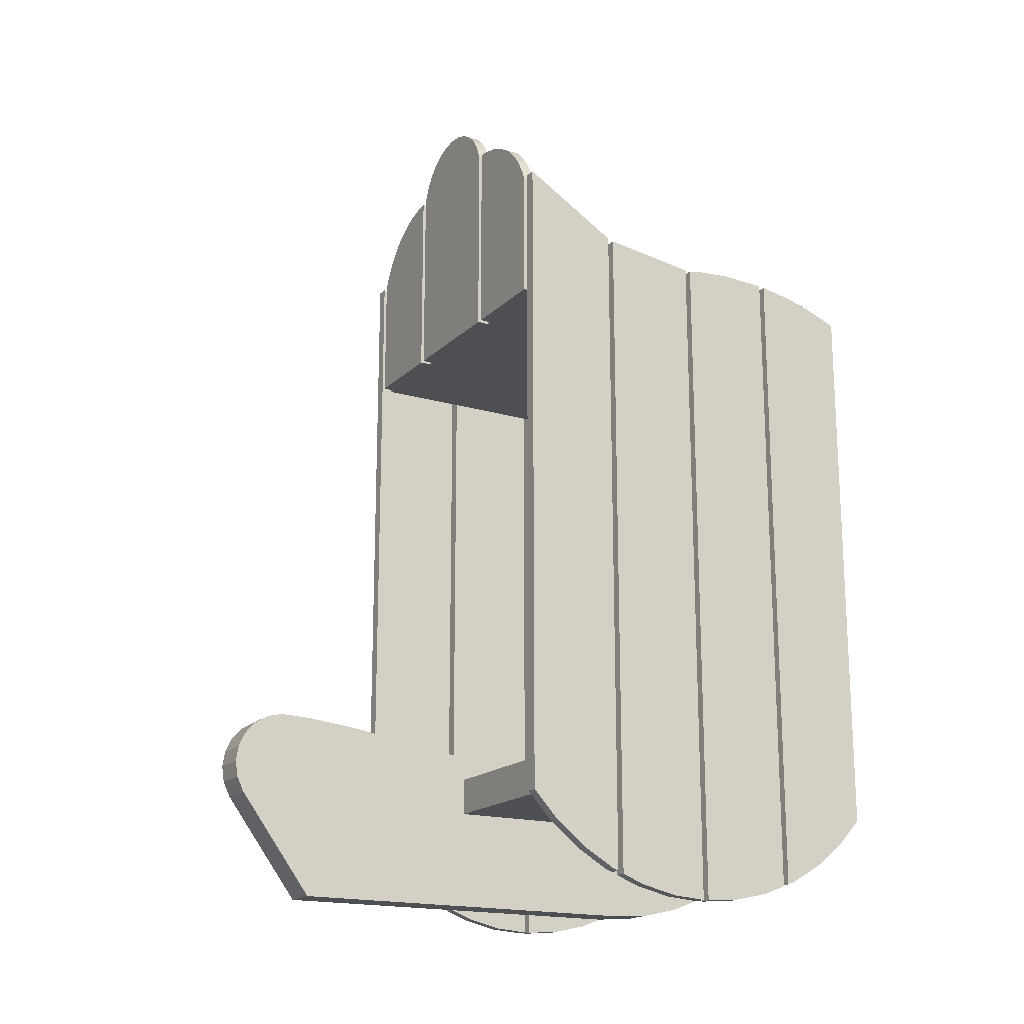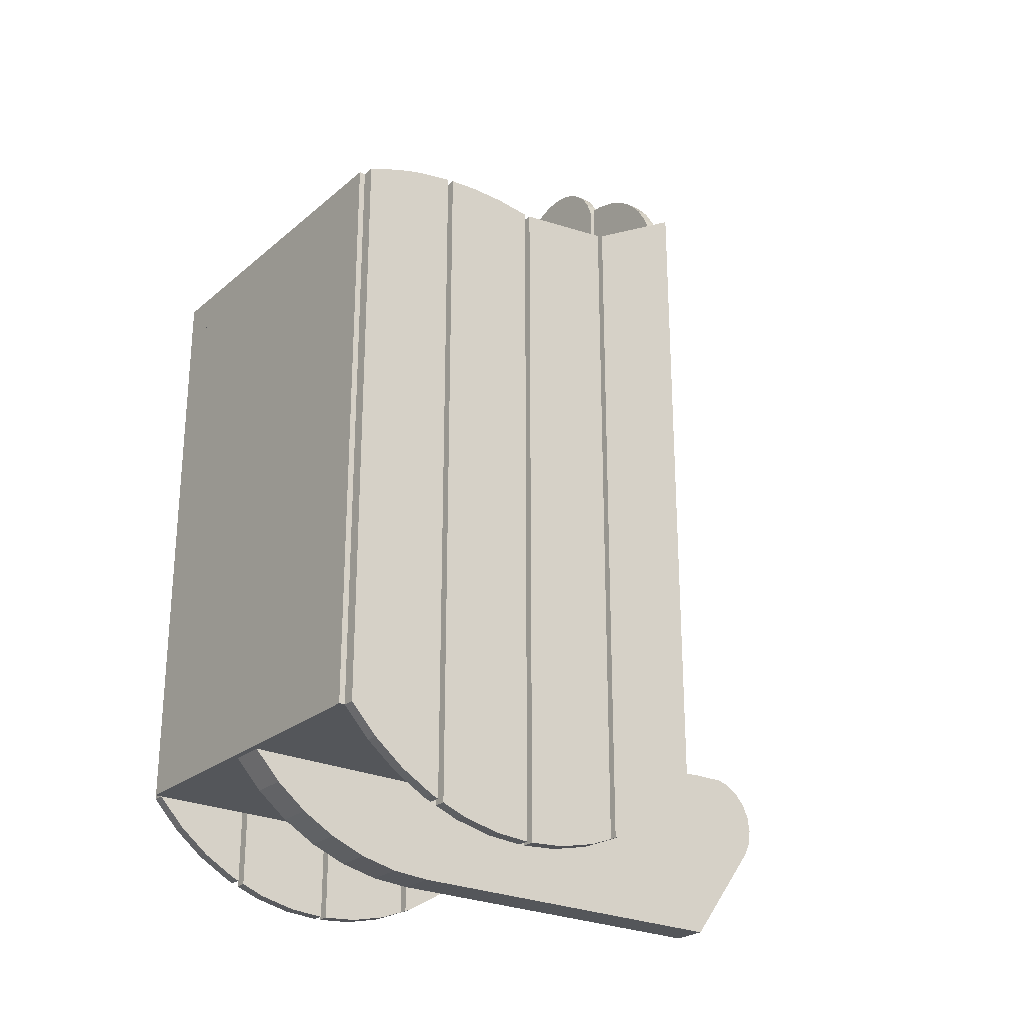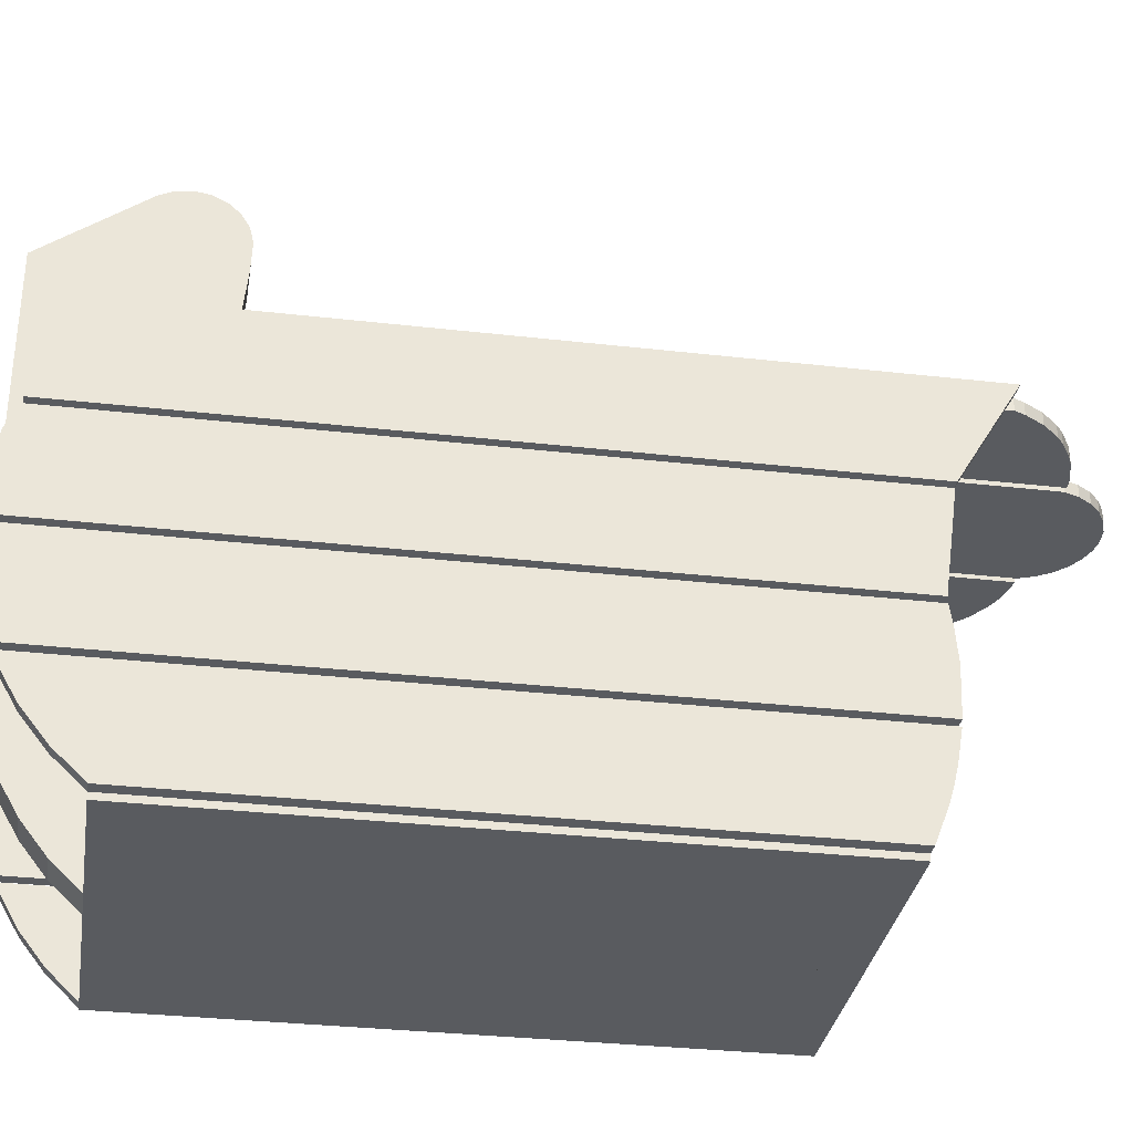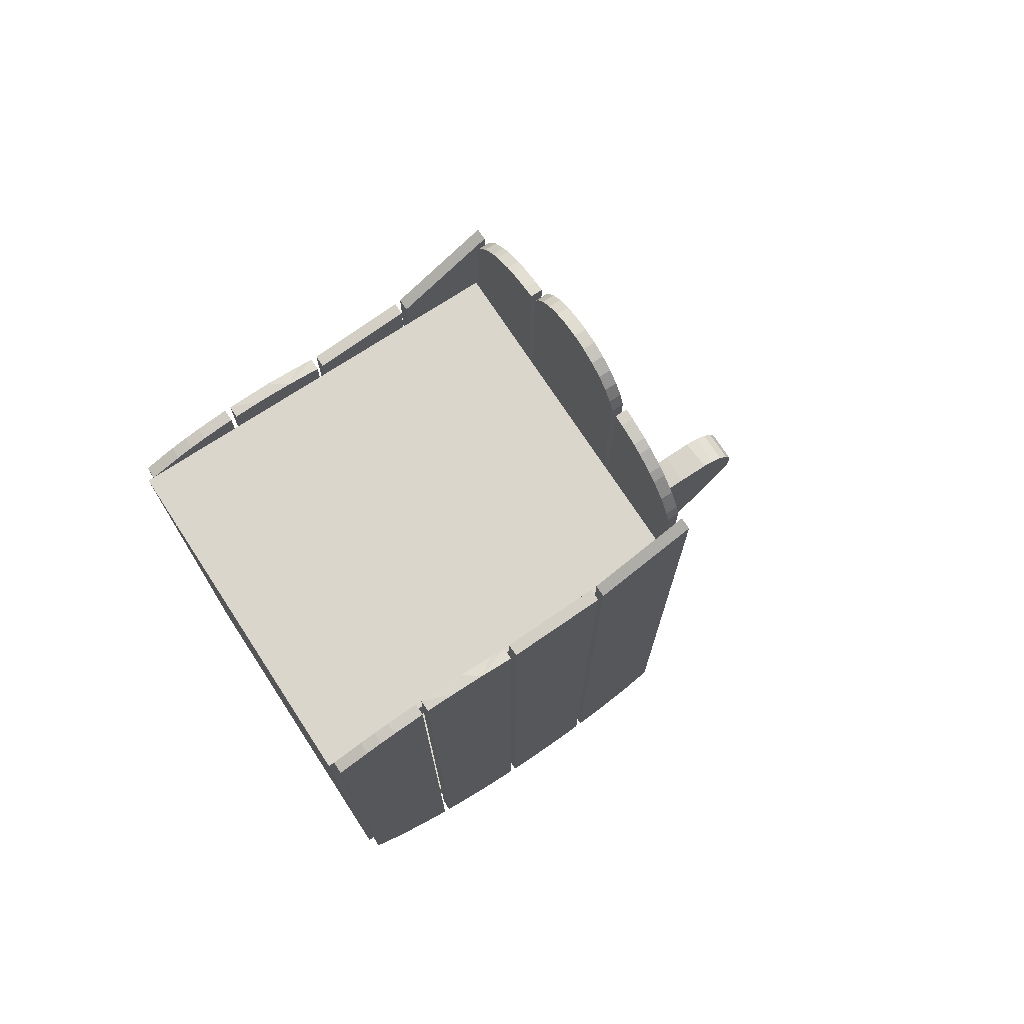
<metadata>
{"format":"obj","ext":"obj","renderer":"f3d","projection":"perspective","resolution":1024,"background":"white","views":[{"elev":-17.8,"azim":-119.8,"up":"+Z"},{"elev":-25.3,"azim":52.9,"up":"+Z"},{"elev":-32.4,"azim":-99.1,"up":"+Y"},{"elev":73.6,"azim":56.8,"up":"+Z"}]}
</metadata>
<code>
o geometry_0
v 0.06174 0.05917 0.1634
v 0.06174 0.05917 0.3383
v 0.06174 0.06946 0.3383
v 0.06174 0.06946 0.1634
v 0.1441 0.06946 0.1634
v 0.1441 0.05917 0.1634
v 0.1441 0.06946 0.2765
v 0.1406 0.06946 0.2849
v 0.1406 0.05917 0.2849
v 0.1441 0.05917 0.2765
v 0.1313 0.06946 0.3005
v 0.1313 0.05917 0.3005
v 0.09667 0.06946 0.3292
v 0.1122 0.06946 0.3198
v 0.1191 0.06946 0.314
v 0.07076 0.06946 0.3373
v 0.08831 0.06946 0.3327
v 0.1191 0.05917 0.314
v 0.1122 0.05917 0.3198
v 0.07076 0.05917 0.3373
v 0.08831 0.05917 0.3327
v 0.09667 0.05917 0.3292
f 13 14 15
f 13 15 11
f 13 11 8
f 13 8 7
f 13 7 5
f 13 5 4
f 13 4 3
f 13 3 16
f 13 16 17
f 1 2 3
f 1 3 4
f 5 6 1
f 5 1 4
f 7 8 9
f 7 9 10
f 7 10 6
f 7 6 5
f 11 12 9
f 11 9 8
f 18 12 11
f 18 11 15
f 18 15 14
f 18 14 19
f 20 21 17
f 20 17 16
f 20 16 3
f 20 3 2
f 22 19 14
f 22 14 13
f 22 13 17
f 22 17 21
f 22 21 20
f 22 20 2
f 22 2 1
f 22 1 6
f 22 6 10
f 22 10 9
f 22 9 12
f 22 12 18
f 22 18 19
o geometry_1
v 0.1595 -0.1055 0.2148
v 0.1595 -0.1055 -0.3818
v 0.1492 -0.1055 -0.3818
v 0.1492 -0.1055 0.2148
v 0.1595 -0.1878 0.2177
v 0.1492 -0.1878 0.2177
v 0.1492 -0.1878 -0.3645
v 0.1595 -0.1878 -0.3645
v 0.1595 -0.1631 0.2193
v 0.1492 -0.1357 -0.3796
v 0.1595 -0.1357 -0.3796
v 0.1492 -0.1486 0.2193
v 0.1595 -0.1678 -0.3723
v 0.1492 -0.1678 -0.3723
v 0.1595 -0.1342 0.2185
v 0.1492 -0.1198 0.217
f 37 31 27
f 37 27 30
f 37 30 35
f 37 35 33
f 37 33 24
f 37 24 23
f 23 24 25
f 23 25 26
f 27 28 29
f 27 29 30
f 27 31 28
f 32 25 24
f 32 24 33
f 34 28 31
f 35 30 29
f 35 29 36
f 35 36 32
f 35 32 33
f 37 34 31
f 38 34 37
f 37 23 26
f 37 26 38
f 38 26 25
f 38 25 32
f 38 32 36
f 38 36 29
f 38 29 28
f 38 28 34
o geometry_2
v 0.1492 -0.1003 0.2148
v 0.1595 -0.1003 0.2148
v 0.1595 -0.01801 0.2259
v 0.1492 -0.01801 0.2259
v 0.1492 -0.01801 -0.3645
v 0.1595 -0.01801 -0.3645
v 0.1492 -0.1003 -0.3818
v 0.1595 -0.1003 -0.3818
v 0.1595 -0.07011 -0.3796
v 0.1492 -0.07011 -0.3796
v 0.1595 -0.03804 -0.3723
v 0.1492 -0.03804 -0.3723
f 49 44 41
f 49 41 40
f 49 40 46
f 49 46 47
f 39 40 41
f 39 41 42
f 43 42 41
f 43 41 44
f 45 46 40
f 45 40 39
f 47 46 45
f 47 45 48
f 50 43 44
f 50 44 49
f 50 49 47
f 50 47 48
f 50 48 45
f 50 45 39
f 50 39 42
f 50 42 43
o geometry_3
v 0.1492 -0.01286 0.2276
v 0.1595 -0.01286 0.2276
v 0.1595 0.06946 0.2765
v 0.1492 0.06946 0.2765
v 0.1492 -0.01286 -0.3625
v 0.1595 -0.01286 -0.3625
v 0.1492 0.06946 -0.2997
v 0.1595 0.06946 -0.2997
v 0.1492 0.04695 -0.3237
v 0.1595 0.04695 -0.3237
v 0.1595 0.02114 -0.344
v 0.1492 0.02114 -0.344
v 0.1595 -0.007397 -0.3604
v 0.1492 -0.007397 -0.3604
f 63 61 60
f 63 60 58
f 63 58 53
f 63 53 52
f 63 52 56
f 51 52 53
f 51 53 54
f 51 55 56
f 51 56 52
f 57 54 53
f 57 53 58
f 59 57 58
f 59 58 60
f 59 60 61
f 59 61 62
f 64 62 61
f 64 61 63
f 64 63 56
f 64 56 55
f 64 55 51
f 64 51 54
f 64 54 57
f 64 57 59
f 64 59 62
o geometry_4
v 0.1595 -0.1929 0.2171
v 0.1595 -0.1929 -0.3625
v 0.1492 -0.1929 -0.3625
v 0.1492 -0.1929 0.2171
v 0.1595 -0.2753 -0.2997
v 0.1595 -0.2753 0.1942
v 0.1492 -0.2753 0.1942
v 0.1492 -0.2753 -0.2997
v 0.1595 -0.2527 -0.3237
v 0.1492 -0.2527 -0.3237
v 0.1492 -0.2269 -0.344
v 0.1595 -0.2269 -0.344
v 0.1595 -0.1984 -0.3604
v 0.1492 -0.1984 -0.3604
v 0.1492 -0.2483 0.2047
v 0.1595 -0.2483 0.2047
v 0.1595 -0.2344 0.2089
v 0.1492 -0.2344 0.2089
v 0.1595 -0.2204 0.2124
v 0.1492 -0.2204 0.2124
f 83 81 80
f 83 80 70
f 83 70 69
f 83 69 73
f 83 73 76
f 83 76 77
f 83 77 66
f 83 66 65
f 65 66 67
f 65 67 68
f 69 70 71
f 69 71 72
f 73 69 72
f 73 72 74
f 73 74 75
f 73 75 76
f 77 76 75
f 77 75 78
f 77 78 67
f 77 67 66
f 79 71 70
f 79 70 80
f 79 80 81
f 79 81 82
f 84 82 81
f 84 81 83
f 84 83 65
f 84 65 68
f 84 68 67
f 84 67 78
f 84 78 75
f 84 75 74
f 84 74 72
f 84 72 71
f 84 71 79
f 84 79 82
o geometry_5
v 0.01544 -0.2527 -0.3236
v 0.01544 -0.2753 -0.2997
v -0.01544 -0.2753 -0.2997
v -0.01544 -0.2527 -0.3236
v 0.01544 -0.1677 -0.3721
v 0.01544 -0.1984 -0.3602
v -0.01544 -0.1984 -0.3602
v -0.01544 -0.1677 -0.3721
v -0.01544 -0.1357 -0.3794
v 0.01544 -0.1357 -0.3794
v -0.01544 -0.2269 -0.3439
v 0.01544 -0.2269 -0.3439
v 0.01544 0.2727 -0.2973
v 0.01544 0.21 -0.382
v -0.01544 0.21 -0.382
v -0.01544 0.2727 -0.2973
v -0.01544 -0.1029 -0.3818
v 0.01544 -0.1029 -0.3818
v -0.01544 0.2784 -0.2853
v 0.01544 0.2784 -0.2853
v 0.01544 0.2804 -0.2721
v -0.01544 0.2804 -0.2721
v -0.01544 0.2784 -0.2589
v 0.01544 0.2784 -0.2589
v -0.01544 0.2727 -0.2468
v 0.01544 0.2727 -0.2468
v -0.01544 0.2637 -0.2369
v 0.01544 0.2637 -0.2369
v -0.01544 0.1684 -0.2325
v 0.01544 0.1827 -0.2304
v -0.01544 0.2115 -0.228
v -0.01544 0.2393 -0.2269
v -0.01544 0.2523 -0.2301
v 0.01544 0.2523 -0.2301
v 0.01544 0.2423 -0.2277
v 0.01544 0.2115 -0.228
f 113 115 116
f 113 116 117
f 113 117 111
f 113 111 109
f 113 109 107
f 113 107 106
f 113 106 103
f 113 103 100
f 113 100 99
f 113 99 101
f 113 101 93
f 113 93 92
f 113 92 91
f 113 91 95
f 113 95 88
f 113 88 87
f 85 86 87
f 85 87 88
f 89 90 91
f 89 91 92
f 89 92 93
f 89 93 94
f 95 91 90
f 95 90 96
f 95 96 85
f 95 85 88
f 97 98 99
f 97 99 100
f 101 99 98
f 101 98 102
f 101 102 94
f 101 94 93
f 103 104 97
f 103 97 100
f 105 106 107
f 105 107 108
f 105 104 103
f 105 103 106
f 109 110 108
f 109 108 107
f 109 111 112
f 109 112 110
f 113 87 86
f 113 86 114
f 113 114 115
f 118 112 111
f 118 111 117
f 118 117 116
f 118 116 119
f 120 116 115
f 120 115 114
f 120 114 86
f 120 86 85
f 120 85 96
f 120 96 90
f 120 90 89
f 120 89 94
f 120 94 102
f 120 102 98
f 120 98 97
f 120 97 104
f 120 104 105
f 120 105 108
f 120 108 110
f 120 110 112
f 120 112 118
f 120 118 119
f 120 119 116
o geometry_6
v 0.05659 0.05917 0.1634
v -0.05659 0.05917 0.1634
v -0.05659 0.06946 0.1634
v 0.05659 0.06946 0.1634
v 0.05659 0.06946 0.3383
v 0.05659 0.05917 0.3383
v -0.05659 0.05917 0.3383
v -0.05659 0.06946 0.3383
v -0.05203 0.06946 0.3502
v -0.05203 0.05917 0.3502
v 0.05203 0.06946 0.3502
v 0.05203 0.05917 0.3502
v 0.01272 0.06946 0.3806
v -2.2e-07 0.06946 0.382
v -2.2e-07 0.05917 0.382
v 0.01272 0.05917 0.3806
v -0.01272 0.06946 0.3806
v -0.01272 0.05917 0.3806
v -0.04497 0.06946 0.3609
v -0.03576 0.06946 0.3698
v -0.02484 0.06946 0.3765
v 0.02484 0.06946 0.3765
v 0.03576 0.06946 0.3698
v 0.04497 0.06946 0.3609
v 0.04497 0.05917 0.3609
v 0.03576 0.05917 0.3698
v -0.02484 0.05917 0.3765
v -0.03576 0.05917 0.3698
v 0.02484 0.05917 0.3765
v -0.04497 0.05917 0.3609
f 139 140 141
f 139 141 137
f 139 137 134
f 139 134 133
f 139 133 142
f 139 142 143
f 139 143 144
f 139 144 131
f 139 131 125
f 139 125 124
f 139 124 123
f 139 123 128
f 139 128 129
f 121 122 123
f 121 123 124
f 125 126 121
f 125 121 124
f 127 128 123
f 127 123 122
f 129 128 127
f 129 127 130
f 131 132 126
f 131 126 125
f 133 134 135
f 133 135 136
f 137 138 135
f 137 135 134
f 145 132 131
f 145 131 144
f 145 144 143
f 145 143 146
f 147 138 137
f 147 137 141
f 147 141 140
f 147 140 148
f 149 146 143
f 149 143 142
f 149 142 133
f 149 133 136
f 150 148 140
f 150 140 139
f 150 139 129
f 150 129 130
f 150 130 127
f 150 127 122
f 150 122 121
f 150 121 126
f 150 126 132
f 150 132 145
f 150 145 146
f 150 146 149
f 150 149 136
f 150 136 135
f 150 135 138
f 150 138 147
f 150 147 148
o geometry_7
v -0.06174 0.05917 0.1634
v -0.06174 0.06946 0.1634
v -0.06174 0.06946 0.3383
v -0.06174 0.05917 0.3383
v -0.1441 0.06946 0.1634
v -0.1441 0.05917 0.1634
v -0.1441 0.06946 0.2765
v -0.1441 0.05917 0.2765
v -0.1406 0.05917 0.2849
v -0.1406 0.06946 0.2849
v -0.1313 0.06946 0.3005
v -0.1313 0.05917 0.3005
v -0.09667 0.06946 0.3292
v -0.08831 0.06946 0.3327
v -0.07076 0.06946 0.3373
v -0.1192 0.06946 0.314
v -0.1122 0.06946 0.3198
v -0.07076 0.05917 0.3373
v -0.08831 0.05917 0.3327
v -0.1192 0.05917 0.314
v -0.1122 0.05917 0.3198
v -0.09667 0.05917 0.3292
f 163 164 165
f 163 165 153
f 163 153 152
f 163 152 155
f 163 155 157
f 163 157 160
f 163 160 161
f 163 161 166
f 163 166 167
f 151 152 153
f 151 153 154
f 155 152 151
f 155 151 156
f 157 155 156
f 157 156 158
f 157 158 159
f 157 159 160
f 161 160 159
f 161 159 162
f 168 154 153
f 168 153 165
f 168 165 164
f 168 164 169
f 170 171 167
f 170 167 166
f 170 166 161
f 170 161 162
f 172 169 164
f 172 164 163
f 172 163 167
f 172 167 171
f 172 171 170
f 172 170 162
f 172 162 159
f 172 159 158
f 172 158 156
f 172 156 151
f 172 151 154
f 172 154 168
f 172 168 169
o geometry_8
v -0.1492 -0.1929 0.2171
v -0.1492 -0.1929 -0.3625
v -0.1595 -0.1929 -0.3625
v -0.1595 -0.1929 0.2171
v -0.1492 -0.2753 -0.2997
v -0.1492 -0.2753 0.1942
v -0.1595 -0.2753 0.1942
v -0.1595 -0.2753 -0.2997
v -0.1492 -0.2527 -0.3237
v -0.1595 -0.2527 -0.3237
v -0.1595 -0.2269 -0.344
v -0.1492 -0.2269 -0.344
v -0.1492 -0.1984 -0.3604
v -0.1595 -0.1984 -0.3604
v -0.1595 -0.2483 0.2047
v -0.1492 -0.2483 0.2047
v -0.1492 -0.2344 0.2089
v -0.1595 -0.2344 0.2089
v -0.1492 -0.2204 0.2124
v -0.1595 -0.2204 0.2124
f 191 189 188
f 191 188 178
f 191 178 177
f 191 177 181
f 191 181 184
f 191 184 185
f 191 185 174
f 191 174 173
f 173 174 175
f 173 175 176
f 177 178 179
f 177 179 180
f 181 177 180
f 181 180 182
f 181 182 183
f 181 183 184
f 185 184 183
f 185 183 186
f 185 186 175
f 185 175 174
f 187 179 178
f 187 178 188
f 187 188 189
f 187 189 190
f 192 190 189
f 192 189 191
f 192 191 173
f 192 173 176
f 192 176 175
f 192 175 186
f 192 186 183
f 192 183 182
f 192 182 180
f 192 180 179
f 192 179 187
f 192 187 190
o geometry_9
v -0.1492 -0.1055 0.2148
v -0.1492 -0.1055 -0.3818
v -0.1595 -0.1055 -0.3818
v -0.1595 -0.1055 0.2148
v -0.1492 -0.1878 0.2177
v -0.1595 -0.1878 0.2177
v -0.1595 -0.1878 -0.3645
v -0.1492 -0.1878 -0.3645
v -0.1492 -0.1631 0.2193
v -0.1595 -0.1357 -0.3796
v -0.1492 -0.1357 -0.3796
v -0.1595 -0.1486 0.2193
v -0.1492 -0.1678 -0.3723
v -0.1595 -0.1678 -0.3723
v -0.1492 -0.1342 0.2185
v -0.1595 -0.1198 0.217
f 207 201 197
f 207 197 200
f 207 200 205
f 207 205 203
f 207 203 194
f 207 194 193
f 193 194 195
f 193 195 196
f 197 198 199
f 197 199 200
f 197 201 198
f 202 195 194
f 202 194 203
f 204 198 201
f 205 200 199
f 205 199 206
f 205 206 202
f 205 202 203
f 207 204 201
f 208 204 207
f 207 193 196
f 207 196 208
f 208 196 195
f 208 195 202
f 208 202 206
f 208 206 199
f 208 199 198
f 208 198 204
o geometry_10
v -0.1595 -0.1003 0.2148
v -0.1492 -0.1003 0.2148
v -0.1492 -0.01801 0.2259
v -0.1595 -0.01801 0.2259
v -0.1595 -0.01801 -0.3645
v -0.1492 -0.01801 -0.3645
v -0.1595 -0.1003 -0.3818
v -0.1492 -0.1003 -0.3818
v -0.1492 -0.07011 -0.3796
v -0.1595 -0.07011 -0.3796
v -0.1492 -0.03804 -0.3723
v -0.1595 -0.03804 -0.3723
f 219 214 211
f 219 211 210
f 219 210 216
f 219 216 217
f 209 210 211
f 209 211 212
f 213 212 211
f 213 211 214
f 215 216 210
f 215 210 209
f 217 216 215
f 217 215 218
f 220 213 214
f 220 214 219
f 220 219 217
f 220 217 218
f 220 218 215
f 220 215 209
f 220 209 212
f 220 212 213
o geometry_11
v -0.1595 -0.01286 0.2276
v -0.1492 -0.01286 0.2276
v -0.1492 0.06946 0.2765
v -0.1595 0.06946 0.2765
v -0.1595 -0.01286 -0.3625
v -0.1492 -0.01286 -0.3625
v -0.1595 0.06946 -0.2997
v -0.1492 0.06946 -0.2997
v -0.1595 0.04695 -0.3237
v -0.1492 0.04695 -0.3237
v -0.1492 0.02114 -0.344
v -0.1595 0.02114 -0.344
v -0.1492 -0.007397 -0.3604
v -0.1595 -0.007397 -0.3604
f 233 231 230
f 233 230 228
f 233 228 223
f 233 223 222
f 233 222 226
f 221 222 223
f 221 223 224
f 221 225 226
f 221 226 222
f 227 224 223
f 227 223 228
f 229 227 228
f 229 228 230
f 229 230 231
f 229 231 232
f 234 232 231
f 234 231 233
f 234 233 226
f 234 226 225
f 234 225 221
f 234 221 224
f 234 224 227
f 234 227 229
f 234 229 232
o geometry_12
v -0.1492 -0.2495 -0.2688
v -0.1492 -0.2495 0.1634
v 0.1492 -0.2495 0.1634
v 0.1492 -0.2495 -0.2688
v -0.1492 -0.2804 0.1634
v 0.1492 -0.2804 0.1634
v -0.1492 -0.2804 -0.2688
v 0.1492 -0.2804 -0.2688
f 235 236 237
f 235 237 238
f 239 240 237
f 239 237 236
f 239 236 235
f 239 235 241
f 242 238 237
f 242 237 240
f 242 240 239
f 242 239 241
f 242 241 235
f 242 235 238
o geometry_13
v -0.1492 0.05917 0.1634
v 0.1492 0.05917 0.1634
v 0.1492 -0.2804 0.1634
v -0.1492 -0.2804 0.1634
v -0.1492 -0.2804 0.1942
v -0.1492 0.05917 0.1942
v 0.1492 -0.2804 0.1942
v 0.1492 0.05917 0.1942
f 243 244 245
f 243 245 246
f 247 248 243
f 247 243 246
f 247 246 245
f 247 245 249
f 250 249 245
f 250 245 244
f 250 244 243
f 250 243 248
f 250 248 247
f 250 247 249
o geometry_14
v 0.1492 0.05917 -0.2688
v -0.1492 0.05917 -0.2688
v -0.1492 -0.2804 -0.2688
v 0.1492 -0.2804 -0.2688
v 0.1492 -0.2804 -0.2997
v 0.1492 0.05917 -0.2997
v -0.1492 -0.2804 -0.2997
v -0.1492 0.05917 -0.2997
f 251 252 253
f 251 253 254
f 255 256 251
f 255 251 254
f 255 254 253
f 255 253 257
f 258 252 251
f 258 251 256
f 258 256 255
f 258 255 257
f 258 257 253
f 258 253 252

</code>
